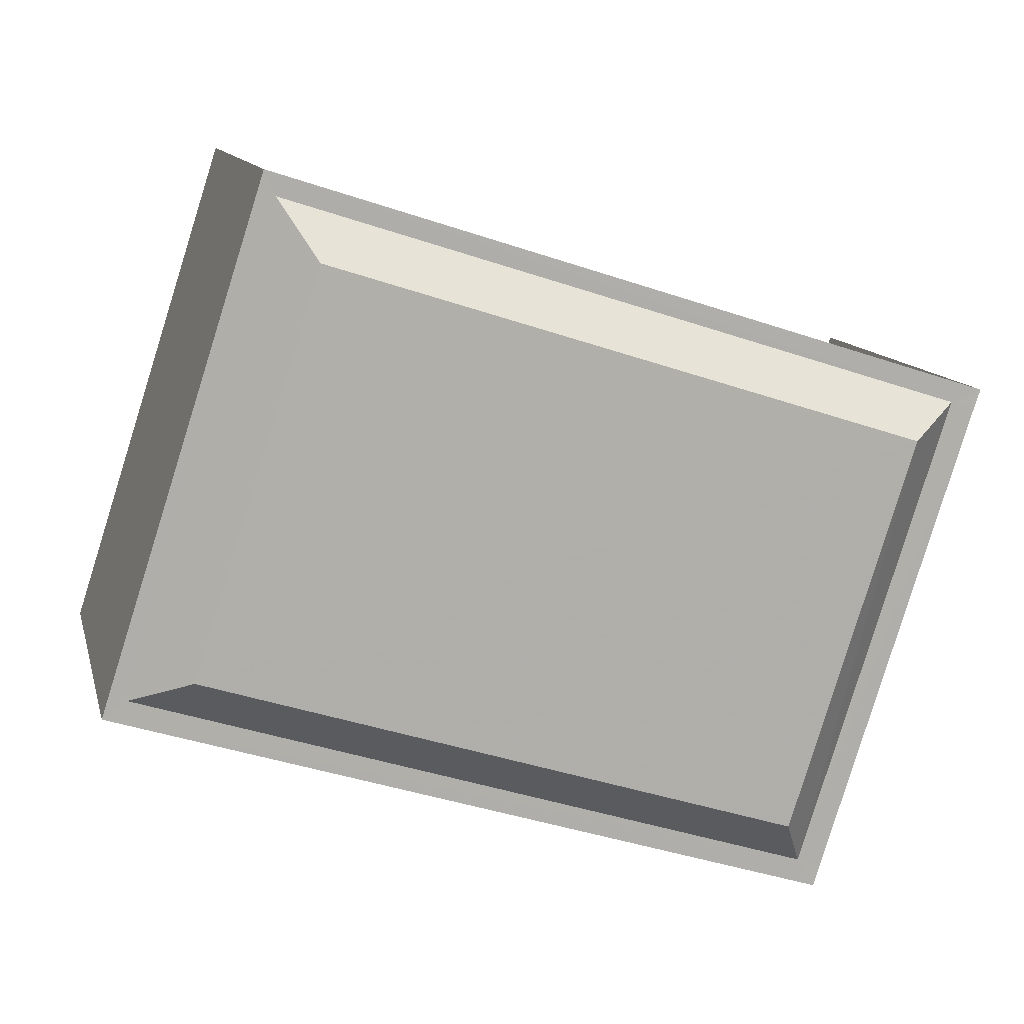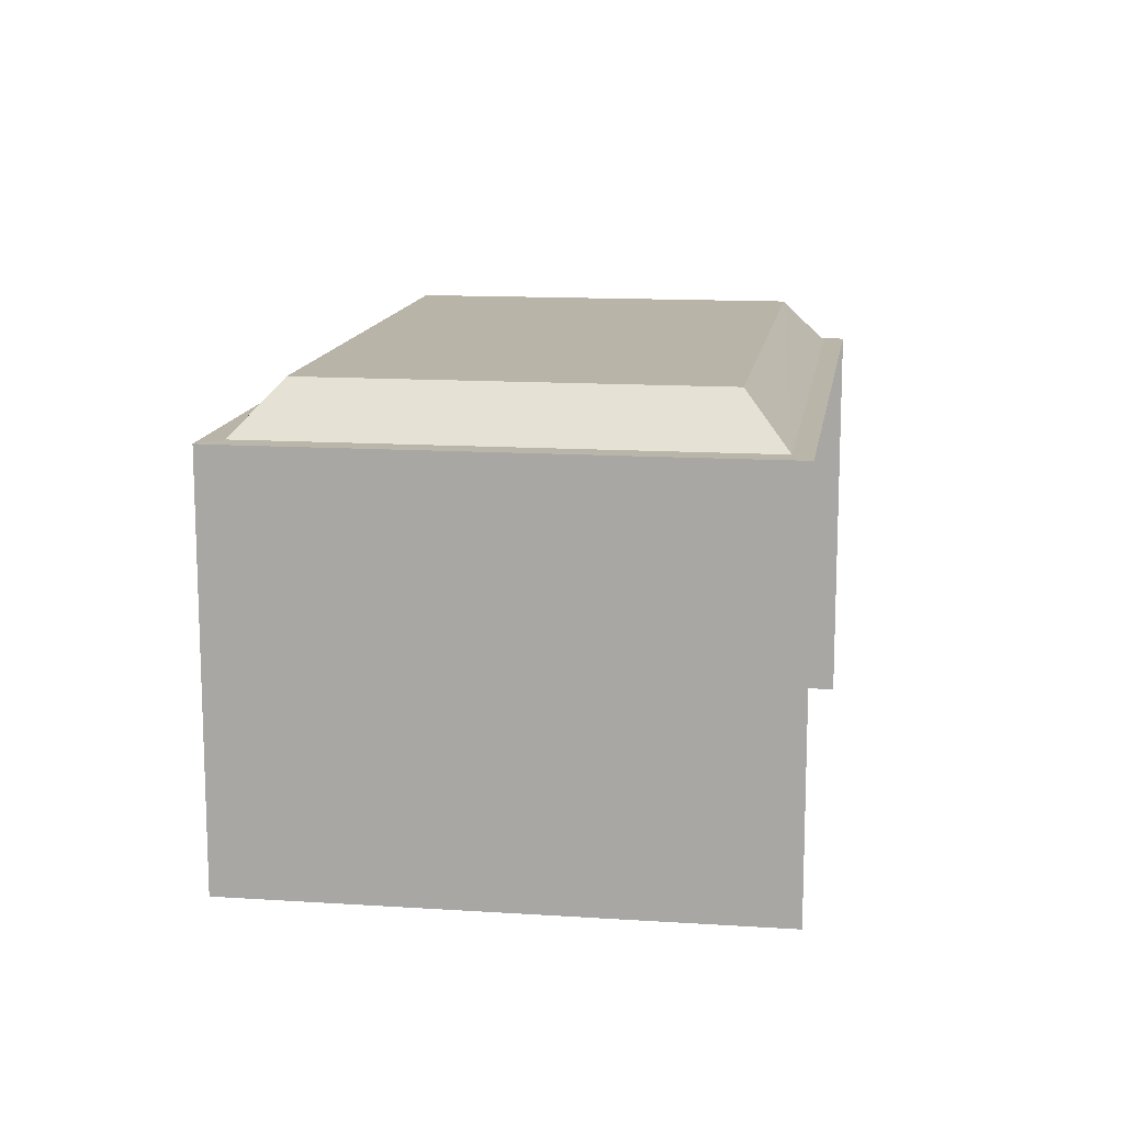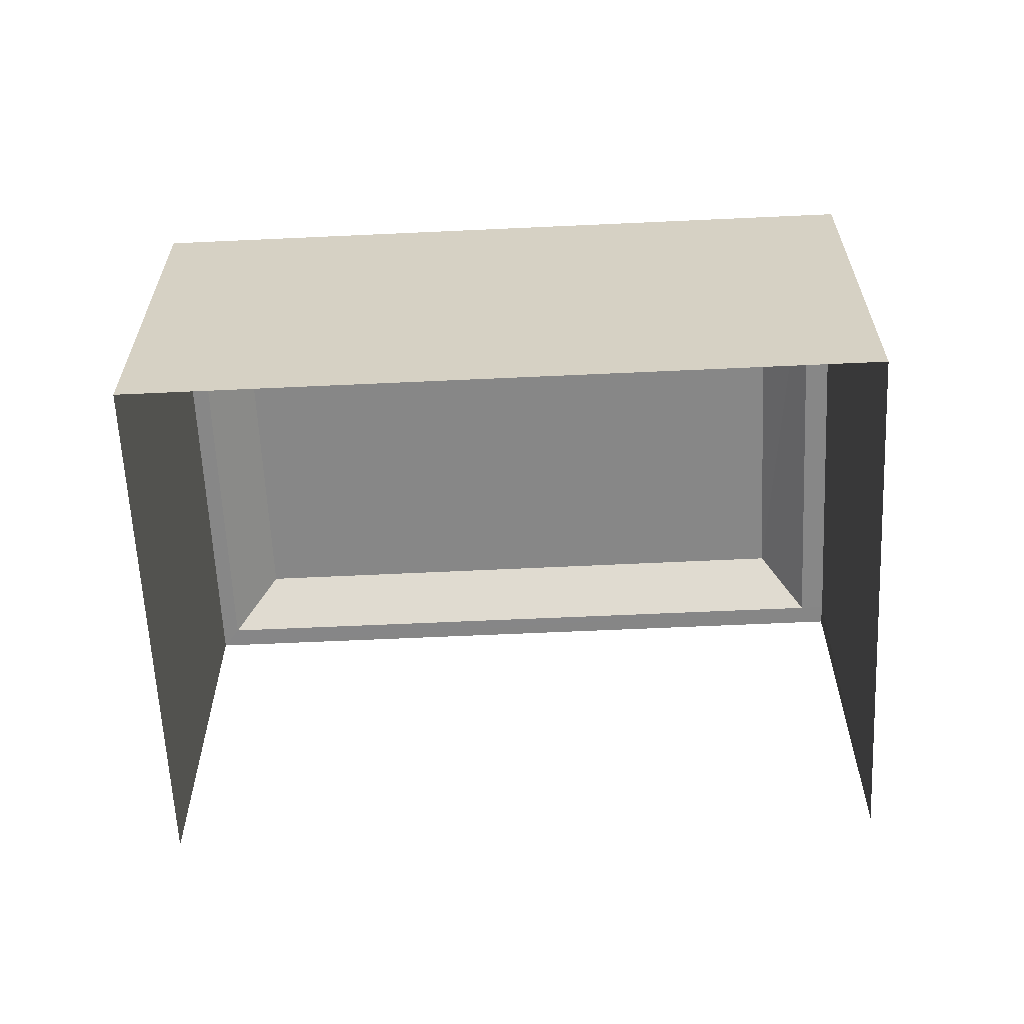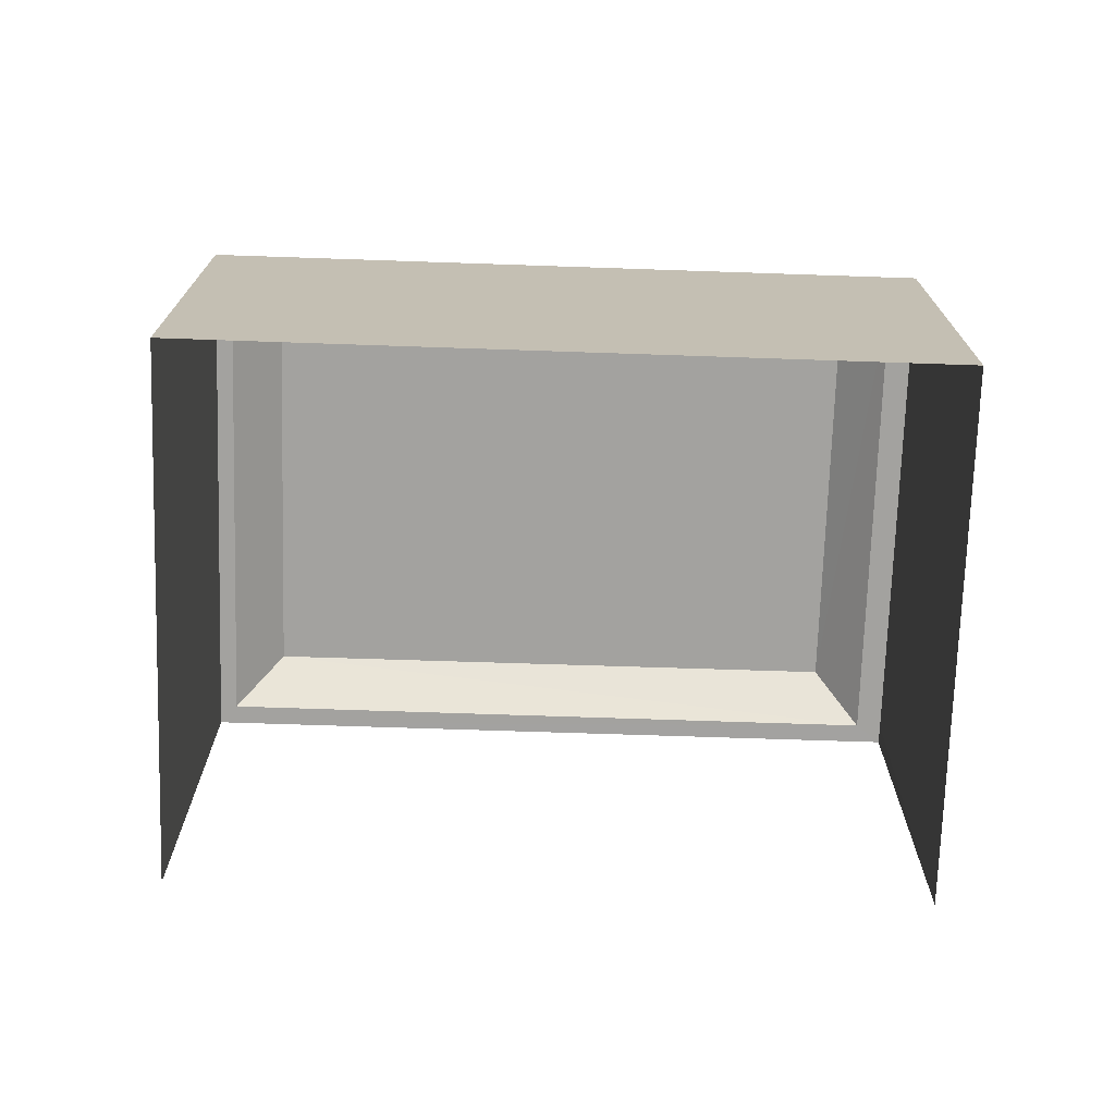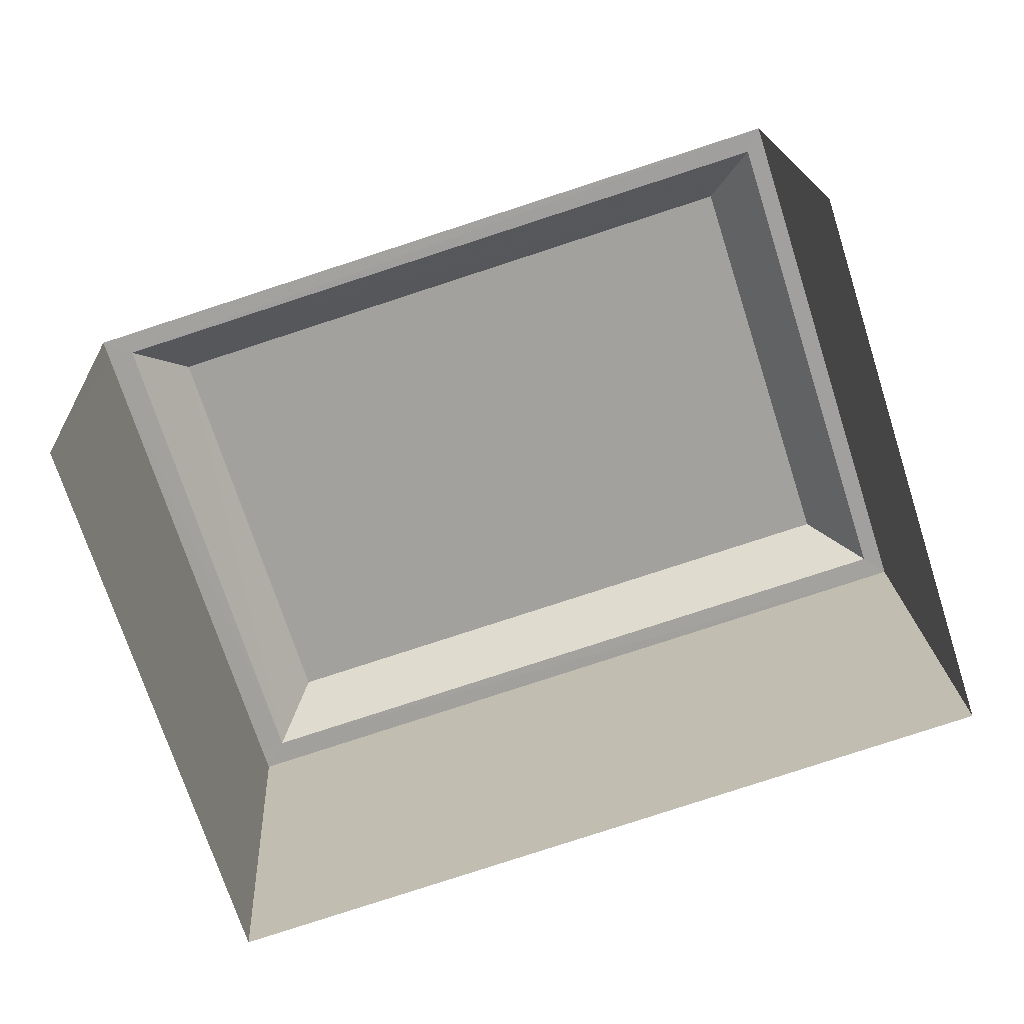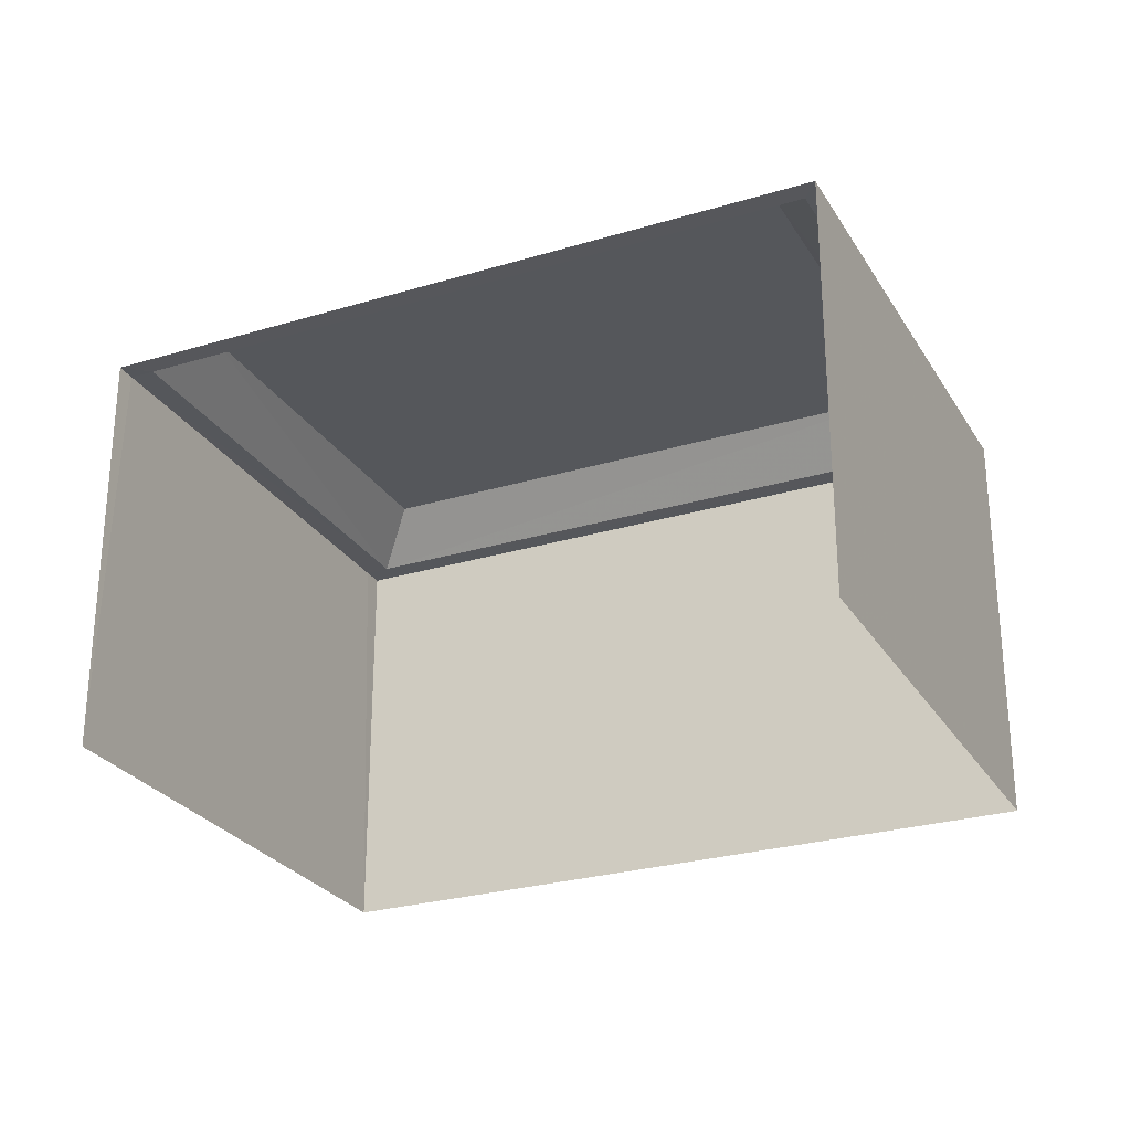
<metadata>
{"format":"obj","ext":"obj","renderer":"f3d","projection":"perspective","resolution":1024,"background":"white","views":[{"elev":11.8,"azim":-13.3,"up":"+Y"},{"elev":13.3,"azim":80.7,"up":"+Z"},{"elev":-62.4,"azim":-15.0,"up":"+Z"},{"elev":-72.4,"azim":-19.6,"up":"+Z"},{"elev":18.3,"azim":177.0,"up":"+Y"},{"elev":-26.9,"azim":-172.6,"up":"+Z"}]}
</metadata>
<code>
v -2.248e+05 -1.276e+05 14.29
v -2.248e+05 -1.276e+05 14.29
v -2.248e+05 -1.276e+05 14.29
v -2.248e+05 -1.276e+05 14.29
v -2.248e+05 -1.276e+05 20.72
v -2.248e+05 -1.276e+05 20.72
v -2.248e+05 -1.276e+05 20.72
v -2.248e+05 -1.276e+05 20.72
v -2.248e+05 -1.276e+05 20.72
v -2.248e+05 -1.276e+05 20.72
v -2.248e+05 -1.276e+05 20.72
v -2.248e+05 -1.276e+05 20.72
v -2.248e+05 -1.276e+05 20.72
v -2.248e+05 -1.276e+05 20.72
v -2.248e+05 -1.276e+05 21.48
v -2.248e+05 -1.276e+05 21.48
v -2.248e+05 -1.276e+05 21.48
v -2.248e+05 -1.276e+05 21.48
f 1 2 3
f 4 1 3
f 11 1 4
f 8 11 4
f 5 6 7
f 8 7 9
f 8 10 11
f 10 12 11
f 12 6 13
f 5 13 6
f 7 6 9
f 14 8 9
f 14 10 8
f 10 6 12
f 10 14 15
f 16 10 15
f 17 6 18
f 17 9 6
f 6 10 16
f 18 6 16
f 16 15 17
f 18 16 17
f 15 9 17
f 15 14 9
f 5 3 2
f 5 7 3
f 12 1 11
f 2 1 13
f 5 2 13
f 1 12 13
f 7 4 3
f 7 8 4

</code>
